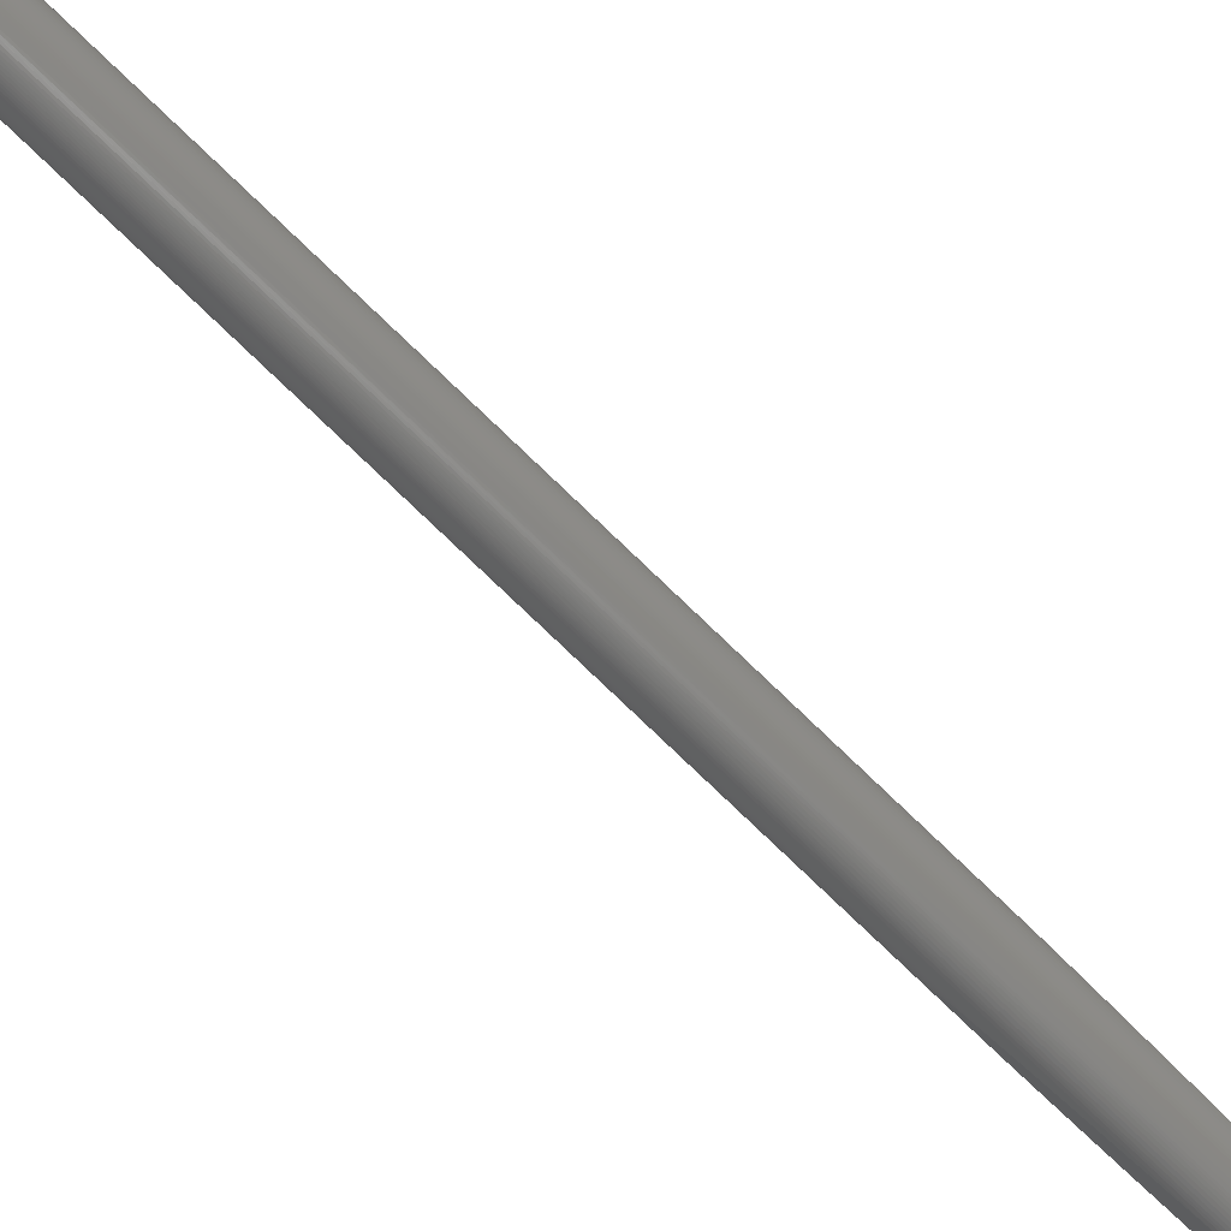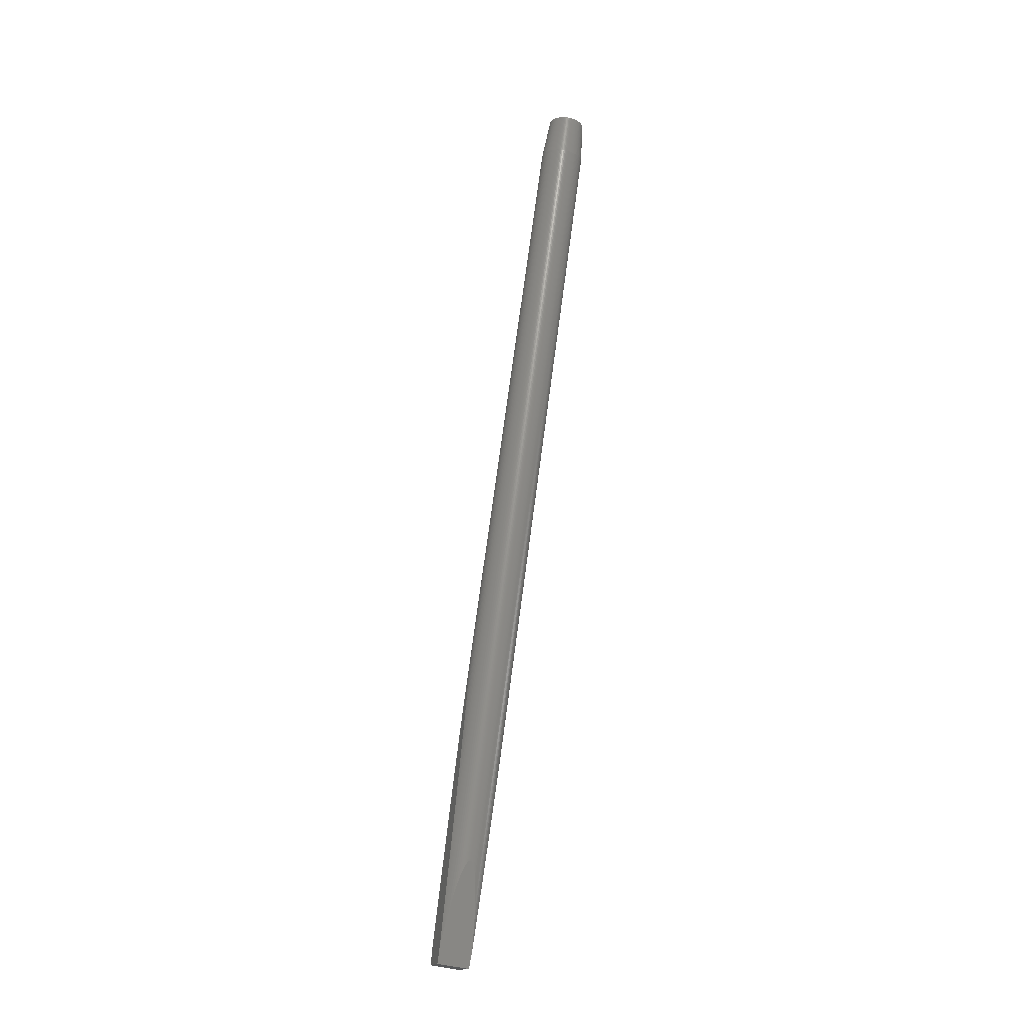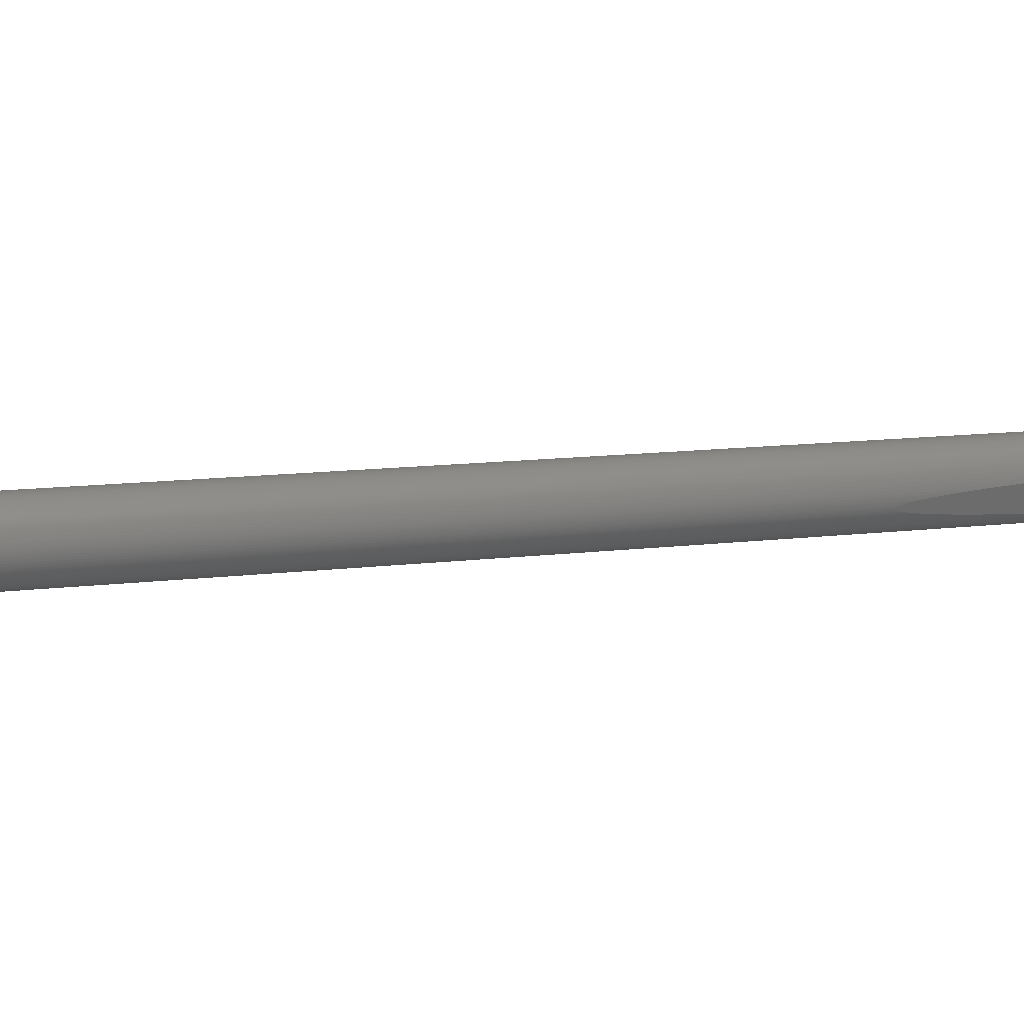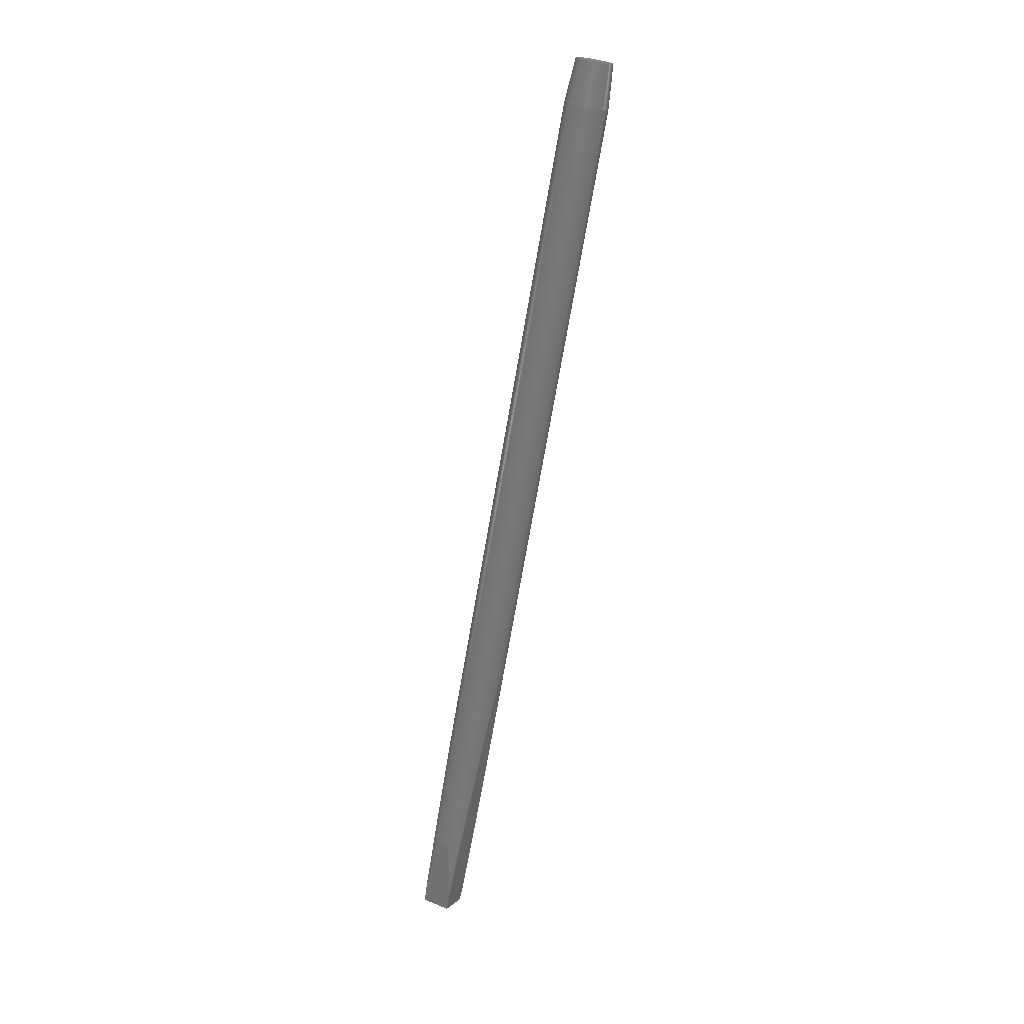
<metadata>
{"format":"stl","ext":"stl","renderer":"f3d","projection":"perspective","resolution":1024,"background":"white","views":[{"elev":-56.5,"azim":37.3,"up":"+Y"},{"elev":-39.8,"azim":-166.8,"up":"+Z"},{"elev":63.6,"azim":64.2,"up":"+Y"},{"elev":37.9,"azim":61.0,"up":"+Z"}]}
</metadata>
<code>
# stl→obj: 320 verts, 636 faces
v -353.5 523.3 2764
v -354.9 522.6 2764
v -159.4 232 1890
v -352.1 524.1 2764
v -158 233.9 1892
v -157.6 234.2 1892
v -375.6 565 2746
v -374.2 565.7 2746
v -185.3 281.9 1894
v -158.4 233.4 1892
v -186.6 281.6 1894
v -187.1 281.4 1895
v -350.7 524.9 2764
v -157.2 234.5 1892
v -156.9 234.8 1892
v -186.1 281.8 1894
v -156.5 235 1892
v -156.2 235.2 1892
v -349.4 525.8 2764
v -155.6 235.5 1892
v -154.7 235.8 1891
v -376.9 564.1 2746
v -188 280.8 1895
v -188.5 280.5 1895
v -187.6 281.1 1895
v -348.2 526.8 2764
v -153.5 236 1890
v -347 527.9 2764
v -152 236.2 1887
v -378.2 563.2 2746
v -189 279.9 1894
v -189.6 279 1893
v -345.9 529 2764
v -150.2 236.1 1884
v -148.1 235.7 1879
v -379.5 562.2 2746
v -190.1 277.7 1892
v -344.8 530.2 2764
v -343.9 531.5 2764
v -145.6 235 1872
v -380.7 561.1 2746
v -343 532.8 2764
v -142.7 233.8 1864
v -190.5 275.9 1889
v -342.2 534.1 2763
v -139.4 232.1 1853
v -381.8 560 2746
v -190.8 273.6 1886
v -341.5 535.5 2763
v -135.4 229.6 1839
v -340.8 536.9 2763
v -382.8 558.8 2746
v -190.7 270.6 1881
v -340.3 538.4 2762
v -131.1 226.5 1823
v -383.8 557.6 2746
v -190.2 266.9 1874
v -339.8 539.9 2762
v -144.4 249.4 1884
v -339.5 541.4 2762
v -384.7 556.3 2747
v -189.3 262.4 1866
v -339.2 542.9 2761
v -156.3 270.1 1939
v -385.5 554.9 2747
v -187.9 256.9 1855
v -339 544.4 2761
v -165.8 286.6 1981
v -386.2 553.5 2747
v -339 545.9 2760
v -173.6 300.1 2015
v -386.8 552.1 2747
v -185.7 250.4 1842
v -339 547.4 2760
v -387.4 550.6 2748
v -182.7 242.5 1826
v -339.1 548.9 2759
v -179.8 310.9 2042
v -387.8 549.2 2748
v -388.2 547.7 2749
v -179.1 233.9 1808
v -339.4 550.4 2759
v -184.8 319.4 2062
v -388.5 546.1 2749
v -193.2 252.3 1871
v -388.6 544.6 2750
v -388.7 543.1 2750
v -205.6 268.5 1927
v -339.7 551.9 2758
v -188.5 325.9 2077
v -388.7 541.6 2751
v -215.2 280.9 1971
v -388.5 540.1 2751
v -222.7 290.7 2007
v -340.1 553.3 2757
v -191.3 330.7 2087
v -388.3 538.6 2752
v -388 537.2 2752
v -228.4 298.2 2035
v -387.5 535.7 2753
v -232.6 303.6 2056
v -387 534.3 2753
v -235.5 307.4 2072
v -340.6 554.7 2757
v -193.2 334.1 2094
v -386.4 533 2754
v -194.6 336.4 2098
v -237.3 309.8 2084
v -238.4 311.2 2091
v -385.7 531.7 2754
v -238.9 311.8 2096
v -341.2 556.1 2756
v -195.4 337.9 2100
v -195.9 338.7 2101
v -341.9 557.4 2756
v -196.1 339 2101
v -196.2 339.3 2101
v -196.3 339.4 2101
v -196.4 339.5 2101
v -196.4 339.6 2101
v -196.5 339.7 2101
v -196.5 339.8 2101
v -196.6 339.9 2100
v -196.6 340 2100
v -342.7 558.6 2755
v -196.7 340.1 2100
v -196.7 340.1 2099
v -196.4 339.6 2093
v -343.6 559.8 2754
v -195.8 338.5 2087
v -385 530.4 2755
v -239 311.9 2099
v -238.9 311.8 2100
v -344.5 561 2754
v -194.5 336.4 2077
v -345.5 562.1 2753
v -192.6 332.9 2064
v -384.1 529.2 2756
v -238.8 311.7 2100
v -238.7 311.6 2101
v -238.6 311.5 2101
v -238.5 311.4 2101
v -238.5 311.3 2101
v -238.4 311.1 2101
v -238.3 311 2101
v -346.6 563.1 2753
v -189.6 327.8 2044
v -238.2 310.9 2101
v -238 310.7 2101
v -347.8 564 2752
v -185.3 320.4 2019
v -383.1 528.1 2756
v -237.8 310.4 2100
v -237.4 309.8 2100
v -235.2 307.1 2095
v -349 564.9 2752
v -179.6 310.5 1985
v -382.1 527 2757
v -233.2 304.4 2090
v -350.3 565.6 2751
v -351.6 566.3 2751
v -172.2 297.6 1943
v -381 526 2757
v -230.3 300.6 2081
v -353 566.9 2750
v -162.7 281.3 1890
v -354.4 567.5 2750
v -155.5 268.6 1850
v -379.9 525 2758
v -226.3 295.4 2069
v -355.9 567.9 2749
v -147.6 255 1808
v -378.6 524.2 2759
v -220.9 288.3 2051
v -357.4 568.2 2749
v -151.2 258.7 1818
v -358.9 568.5 2748
v -154.7 262.2 1828
v -377.4 523.4 2759
v -213.8 279.1 2026
v -360.5 568.6 2748
v -160.8 267.9 1844
v -376 522.7 2760
v -204.8 267.4 1994
v -362 568.7 2747
v -374.6 522.1 2760
v -193.6 252.7 1953
v -363.6 568.6 2747
v -166.1 272.4 1857
v -373.2 521.6 2761
v -365.1 568.5 2747
v -170.7 275.8 1867
v -371.8 521.1 2761
v -179.9 235 1902
v -370.3 520.8 2762
v -169.8 221.8 1864
v -366.7 568.3 2747
v -174.5 278.3 1876
v -368.7 520.6 2762
v -159.1 207.8 1823
v -367.2 520.4 2762
v -160.2 212.5 1837
v -368.2 567.9 2746
v -177.7 280 1882
v -365.6 520.4 2763
v -161 216.9 1851
v -369.8 567.5 2746
v -364.1 520.4 2763
v -180.3 281.1 1887
v -362.5 520.5 2763
v -161.4 220.8 1862
v -361 520.8 2764
v -161.4 224.1 1871
v -371.3 567 2746
v -182.4 281.7 1890
v -359.4 521.1 2764
v -161.1 226.8 1878
v -357.9 521.5 2764
v -160.7 229 1883
v -356.4 522 2764
v -160.1 230.7 1887
v -372.7 566.4 2746
v -184.1 281.9 1892
v -158.9 232.8 1891
v -363.2 543.6 2810
v -362.4 577.7 2799
v -364.8 579 2798
v -357.3 573.2 2802
v -358.1 574.3 2801
v -359.1 575.3 2801
v -360.1 576.2 2800
v -361.2 577 2800
v -377.4 580.2 2795
v -378.8 579.8 2795
v -380.2 579.4 2795
v -366.1 579.5 2798
v -367.5 579.9 2797
v -368.8 580.2 2797
v -370.2 580.5 2796
v -371.6 580.6 2796
v -373.1 580.6 2796
v -381.5 578.9 2794
v -384.1 577.6 2794
v -374.5 580.6 2795
v -375.9 580.4 2795
v -385.4 576.8 2794
v -386.6 575.9 2794
v -387.7 575 2794
v -388.8 574 2794
v -389.8 572.9 2795
v -390.7 571.8 2795
v -391.6 570.7 2795
v -392.4 569.4 2795
v -393.1 568.2 2795
v -393.7 566.9 2796
v -394.2 565.5 2796
v -394.6 564.2 2796
v -394.9 562.8 2797
v -395.2 561.4 2797
v -395.3 560 2798
v -395.3 558.6 2798
v -395.3 557.2 2799
v -395.1 555.9 2799
v -394.8 554.5 2800
v -394.5 553.2 2800
v -394 551.9 2801
v -393.5 550.7 2801
v -392.9 549.4 2802
v -392.2 548.3 2802
v -391.4 547.2 2803
v -390.5 546.1 2803
v -389.5 545.2 2804
v -388.5 544.3 2804
v -387.4 543.4 2805
v -386.3 542.7 2805
v -385.1 542 2806
v -383.8 541.4 2806
v -382.5 540.9 2807
v -381.2 540.5 2807
v -379.8 540.2 2808
v -378.4 540 2808
v -377 539.8 2808
v -375.6 539.8 2809
v -374.1 539.9 2809
v -372.7 540 2809
v -371.3 540.3 2810
v -369.9 540.6 2810
v -368.5 541 2810
v -367.1 541.6 2810
v -365.8 542.2 2810
v -364.5 542.9 2810
v -356.5 572.1 2802
v -355.8 571 2803
v -360.9 545.4 2810
v -362.1 544.5 2810
v -355.1 569.8 2803
v -359.9 546.4 2810
v -354.6 568.5 2804
v -358.8 547.5 2810
v -354.1 567.2 2804
v -357.9 548.6 2810
v -357.1 549.8 2810
v -353.5 564.5 2805
v -353.8 565.9 2805
v -356.3 551 2809
v -355.6 552.2 2809
v -353.3 561.8 2806
v -353.4 563.2 2806
v -363.6 578.4 2799
v -355 553.6 2809
v -353.4 560.4 2807
v -353.5 559 2807
v -354.5 554.9 2808
v -353.7 557.6 2808
v -354 556.2 2808
v -382.9 578.2 2794
v -155.5 203.2 1803
v -173.9 227.2 1791
v -143.3 247.6 1791
v -128.2 221.4 1803
f 1 2 3
f 4 5 6
f 7 8 9
f 4 10 5
f 4 1 10
f 7 11 12
f 13 14 15
f 7 16 11
f 13 6 14
f 7 9 16
f 13 4 6
f 13 17 18
f 13 15 17
f 19 20 21
f 19 18 20
f 19 13 18
f 22 7 12
f 22 23 24
f 22 25 23
f 22 12 25
f 26 21 27
f 26 19 21
f 28 27 29
f 30 22 24
f 28 26 27
f 30 31 32
f 30 24 31
f 33 34 35
f 33 29 34
f 33 28 29
f 36 32 37
f 36 30 32
f 38 33 35
f 39 35 40
f 39 38 35
f 41 36 37
f 42 40 43
f 41 37 44
f 42 39 40
f 45 43 46
f 45 42 43
f 47 44 48
f 47 41 44
f 49 46 50
f 49 45 46
f 51 49 50
f 52 48 53
f 52 47 48
f 54 50 55
f 54 51 50
f 56 53 57
f 58 55 59
f 56 52 53
f 58 54 55
f 60 58 59
f 61 57 62
f 61 56 57
f 63 59 64
f 63 60 59
f 65 62 66
f 65 61 62
f 67 64 68
f 67 63 64
f 69 65 66
f 70 68 71
f 70 67 68
f 72 66 73
f 72 69 66
f 74 70 71
f 75 73 76
f 75 72 73
f 77 71 78
f 79 75 76
f 77 74 71
f 80 79 76
f 80 76 81
f 82 77 78
f 82 78 83
f 84 80 81
f 84 81 85
f 86 84 85
f 87 86 85
f 87 85 88
f 89 82 83
f 89 83 90
f 91 87 88
f 91 88 92
f 93 91 92
f 93 92 94
f 95 89 90
f 95 90 96
f 97 93 94
f 98 97 94
f 98 94 99
f 100 98 99
f 100 99 101
f 102 100 101
f 102 101 103
f 104 95 96
f 104 96 105
f 106 102 103
f 104 105 107
f 106 103 108
f 106 108 109
f 110 106 109
f 110 109 111
f 112 107 113
f 112 113 114
f 112 104 107
f 115 112 114
f 115 114 116
f 115 116 117
f 115 117 118
f 115 118 119
f 115 119 120
f 115 120 121
f 115 121 122
f 115 122 123
f 115 123 124
f 125 115 124
f 125 124 126
f 125 126 127
f 125 127 128
f 129 128 130
f 129 125 128
f 131 110 111
f 131 111 132
f 131 132 133
f 134 130 135
f 134 129 130
f 136 135 137
f 136 134 135
f 138 131 133
f 138 133 139
f 138 139 140
f 138 140 141
f 138 141 142
f 138 142 143
f 138 143 144
f 138 144 145
f 146 137 147
f 138 145 148
f 138 148 149
f 146 136 137
f 150 147 151
f 150 146 147
f 152 138 149
f 152 149 153
f 152 153 154
f 152 154 155
f 156 151 157
f 156 150 151
f 158 155 159
f 160 156 157
f 158 152 155
f 161 157 162
f 161 160 157
f 163 159 164
f 163 158 159
f 165 162 166
f 165 161 162
f 167 166 168
f 169 164 170
f 167 165 166
f 169 163 164
f 171 168 172
f 171 167 168
f 173 170 174
f 173 169 170
f 175 172 176
f 175 171 172
f 177 176 178
f 179 174 180
f 177 175 176
f 179 173 174
f 181 178 182
f 183 180 184
f 181 177 178
f 183 179 180
f 185 181 182
f 186 183 184
f 186 184 187
f 188 182 189
f 188 185 182
f 190 186 187
f 191 188 189
f 191 189 192
f 193 187 194
f 193 190 187
f 195 194 196
f 195 193 194
f 197 191 192
f 197 192 198
f 199 195 196
f 199 196 200
f 201 200 202
f 203 197 198
f 201 199 200
f 203 198 204
f 205 202 206
f 205 201 202
f 207 203 204
f 208 205 206
f 207 204 209
f 210 206 211
f 210 208 206
f 212 211 213
f 212 210 211
f 214 207 209
f 214 209 215
f 216 213 217
f 216 212 213
f 218 217 219
f 218 216 217
f 220 219 221
f 220 218 219
f 222 214 215
f 222 215 223
f 2 221 3
f 8 222 223
f 2 220 221
f 8 223 9
f 1 224 10
f 1 3 224
f 225 226 227
f 225 228 229
f 225 229 230
f 225 230 231
f 225 231 232
f 233 234 235
f 225 232 226
f 225 227 236
f 225 236 237
f 225 237 238
f 225 238 239
f 225 239 240
f 225 240 241
f 225 242 243
f 225 241 244
f 225 244 245
f 225 245 233
f 225 235 242
f 225 243 246
f 225 246 247
f 225 247 248
f 225 248 249
f 225 249 250
f 225 250 251
f 225 251 252
f 225 252 253
f 225 253 254
f 225 254 255
f 225 255 256
f 225 256 257
f 225 257 258
f 225 258 259
f 225 233 235
f 225 259 260
f 225 260 261
f 225 261 262
f 225 262 263
f 225 263 264
f 225 264 265
f 225 265 266
f 225 266 267
f 225 267 268
f 225 268 269
f 225 269 270
f 225 270 271
f 225 271 272
f 225 272 273
f 225 273 274
f 225 274 275
f 225 275 276
f 225 276 277
f 225 277 278
f 225 278 279
f 225 279 280
f 225 280 281
f 225 281 282
f 225 282 283
f 225 283 284
f 225 284 285
f 225 285 286
f 225 286 287
f 225 287 288
f 225 288 289
f 225 289 290
f 225 290 291
f 292 228 225
f 293 292 225
f 294 225 295
f 296 293 225
f 297 225 294
f 298 296 225
f 299 225 297
f 300 298 225
f 301 225 299
f 302 225 301
f 303 304 300
f 303 300 225
f 305 225 302
f 306 225 305
f 307 308 303
f 307 303 225
f 226 309 227
f 310 225 306
f 311 307 225
f 312 311 225
f 313 225 310
f 314 312 225
f 315 225 313
f 315 314 225
f 242 316 243
f 317 318 319
f 317 319 320
f 24 23 12
f 23 25 12
f 31 24 11
f 24 12 11
f 32 31 16
f 31 11 16
f 32 16 9
f 37 32 223
f 32 9 223
f 44 37 215
f 37 223 215
f 48 44 209
f 44 215 209
f 53 48 204
f 48 209 204
f 57 53 198
f 53 204 198
f 62 57 192
f 57 198 192
f 66 62 189
f 62 192 189
f 73 66 182
f 66 189 182
f 76 73 178
f 73 182 178
f 81 76 176
f 76 178 176
f 318 81 172
f 81 176 172
f 318 172 319
f 200 317 55
f 317 320 55
f 202 200 55
f 206 202 50
f 202 55 50
f 211 206 46
f 206 50 46
f 213 211 43
f 211 46 43
f 217 213 40
f 213 43 40
f 219 217 35
f 217 40 35
f 221 219 34
f 219 35 34
f 3 221 29
f 221 34 29
f 15 14 17
f 14 6 18
f 17 14 18
f 224 3 27
f 3 29 27
f 6 5 20
f 5 10 20
f 18 6 20
f 10 224 21
f 20 10 21
f 224 27 21
f 172 320 319
f 172 55 320
f 168 55 172
f 59 55 168
f 166 59 168
f 64 59 166
f 162 64 166
f 68 64 162
f 157 68 162
f 71 68 157
f 151 71 157
f 78 71 151
f 147 78 151
f 83 78 147
f 137 83 147
f 90 83 137
f 135 90 137
f 96 90 135
f 130 96 135
f 105 96 130
f 128 105 130
f 107 105 128
f 127 113 107
f 127 107 128
f 126 114 113
f 126 113 127
f 124 116 114
f 124 114 126
f 123 116 124
f 122 116 123
f 122 117 116
f 120 119 118
f 121 117 122
f 121 120 118
f 121 118 117
f 317 81 318
f 200 81 317
f 196 85 81
f 196 81 200
f 194 88 85
f 194 85 196
f 187 92 88
f 187 88 194
f 184 94 92
f 184 92 187
f 180 99 94
f 180 94 184
f 174 101 99
f 174 99 180
f 170 103 101
f 170 101 174
f 164 108 103
f 164 103 170
f 159 109 108
f 159 108 164
f 155 111 109
f 155 109 159
f 143 142 141
f 144 143 141
f 144 141 140
f 145 140 139
f 145 144 140
f 148 145 139
f 149 148 139
f 149 139 133
f 153 149 133
f 153 133 132
f 154 132 111
f 154 111 155
f 154 153 132
f 115 292 293
f 115 125 292
f 36 41 248
f 36 248 247
f 158 272 271
f 112 293 296
f 112 115 293
f 152 158 271
f 104 112 296
f 104 296 298
f 30 36 247
f 30 247 246
f 152 271 270
f 95 298 300
f 95 104 298
f 138 152 270
f 22 30 246
f 89 95 300
f 89 300 304
f 138 270 269
f 82 304 303
f 131 138 269
f 82 89 304
f 7 246 243
f 7 22 246
f 77 82 303
f 110 131 269
f 77 303 308
f 74 308 307
f 74 77 308
f 8 243 316
f 70 74 307
f 8 7 243
f 4 13 225
f 110 269 268
f 70 307 311
f 67 311 312
f 67 70 311
f 106 110 268
f 4 225 291
f 222 316 242
f 222 8 316
f 106 268 267
f 63 312 314
f 63 67 312
f 1 4 291
f 60 63 314
f 60 314 315
f 1 291 290
f 214 242 235
f 58 60 315
f 214 222 242
f 102 106 267
f 102 267 266
f 54 315 313
f 54 58 315
f 2 1 290
f 51 313 310
f 51 54 313
f 2 290 289
f 207 235 234
f 207 214 235
f 49 310 306
f 100 266 265
f 49 51 310
f 100 102 266
f 45 306 305
f 45 49 306
f 220 2 289
f 42 305 302
f 42 45 305
f 39 302 301
f 39 42 302
f 203 234 233
f 220 289 288
f 203 207 234
f 98 265 264
f 98 100 265
f 38 301 299
f 38 39 301
f 33 299 297
f 33 38 299
f 28 297 294
f 28 33 297
f 26 294 295
f 26 28 294
f 218 220 288
f 19 295 225
f 19 26 295
f 13 19 225
f 97 98 264
f 197 233 245
f 197 203 233
f 218 288 287
f 97 264 263
f 216 218 287
f 191 245 244
f 191 197 245
f 216 287 286
f 93 263 262
f 93 97 263
f 188 244 241
f 91 93 262
f 188 191 244
f 212 286 285
f 212 216 286
f 91 262 261
f 185 241 240
f 185 188 241
f 210 285 284
f 87 261 260
f 87 91 261
f 210 212 285
f 181 240 239
f 181 185 240
f 86 87 260
f 208 284 283
f 208 210 284
f 86 260 259
f 177 239 238
f 177 181 239
f 205 208 283
f 84 259 258
f 84 86 259
f 205 283 282
f 201 205 282
f 175 177 238
f 80 84 258
f 171 175 238
f 80 258 257
f 201 282 281
f 79 80 257
f 199 201 281
f 171 238 237
f 167 171 237
f 199 281 280
f 195 199 280
f 167 237 236
f 75 257 256
f 75 79 257
f 72 75 256
f 165 167 236
f 193 195 280
f 165 236 227
f 72 256 255
f 193 280 279
f 69 72 255
f 161 165 227
f 190 193 279
f 161 227 309
f 69 255 254
f 190 279 278
f 65 69 254
f 160 161 309
f 186 190 278
f 160 309 226
f 65 254 253
f 156 160 226
f 61 65 253
f 186 278 277
f 183 186 277
f 156 226 232
f 150 156 232
f 61 253 252
f 183 277 276
f 150 232 231
f 56 61 252
f 179 183 276
f 146 150 231
f 146 231 230
f 56 252 251
f 179 276 275
f 173 179 275
f 52 56 251
f 136 146 230
f 136 230 229
f 52 251 250
f 173 275 274
f 169 173 274
f 134 136 229
f 134 229 228
f 47 52 250
f 47 250 249
f 169 274 273
f 129 228 292
f 129 134 228
f 163 169 273
f 125 129 292
f 41 47 249
f 41 249 248
f 163 273 272
f 158 163 272

</code>
